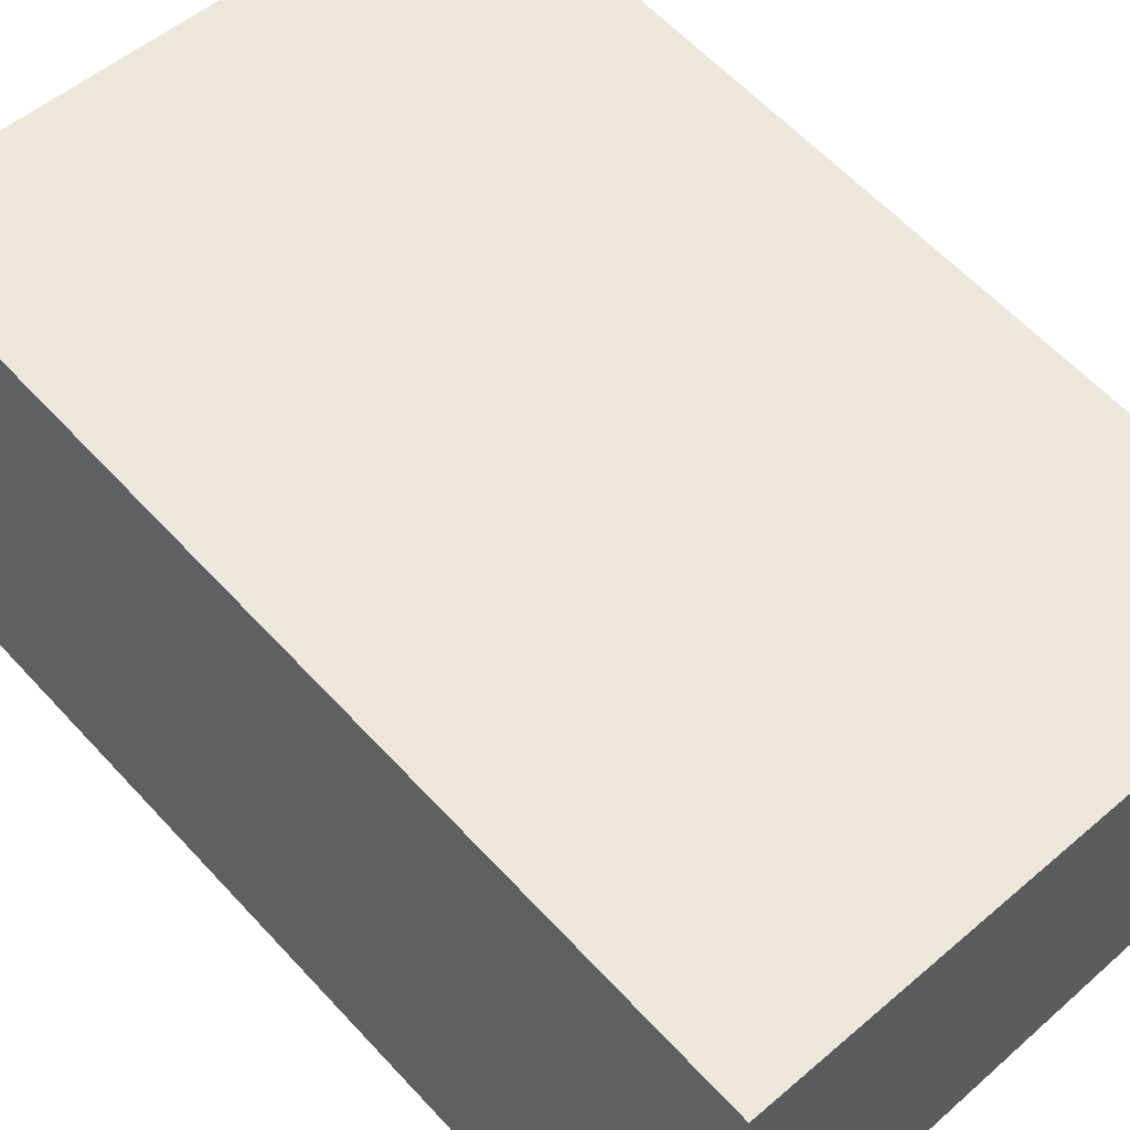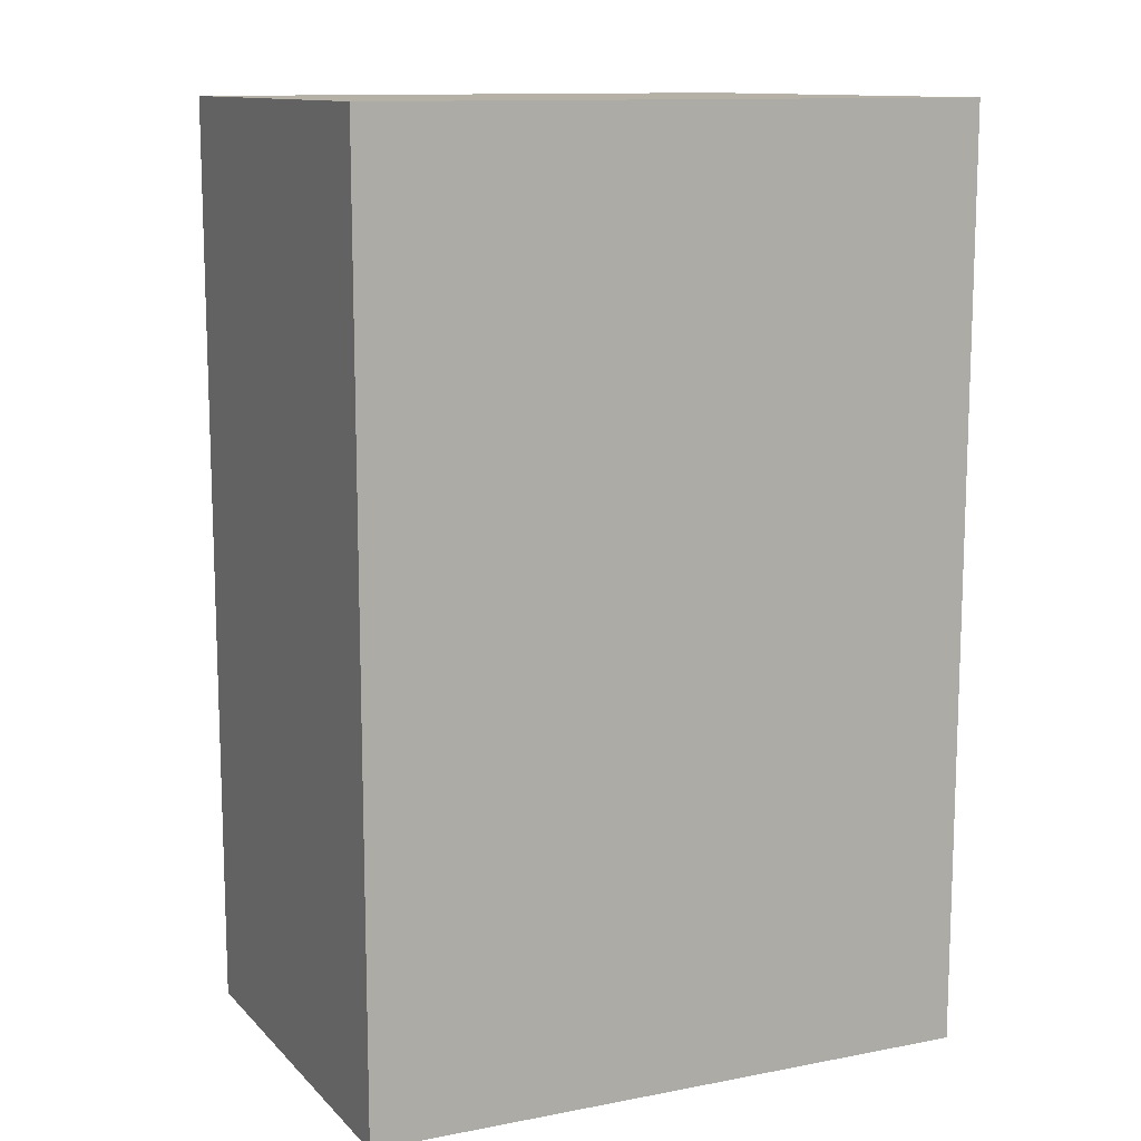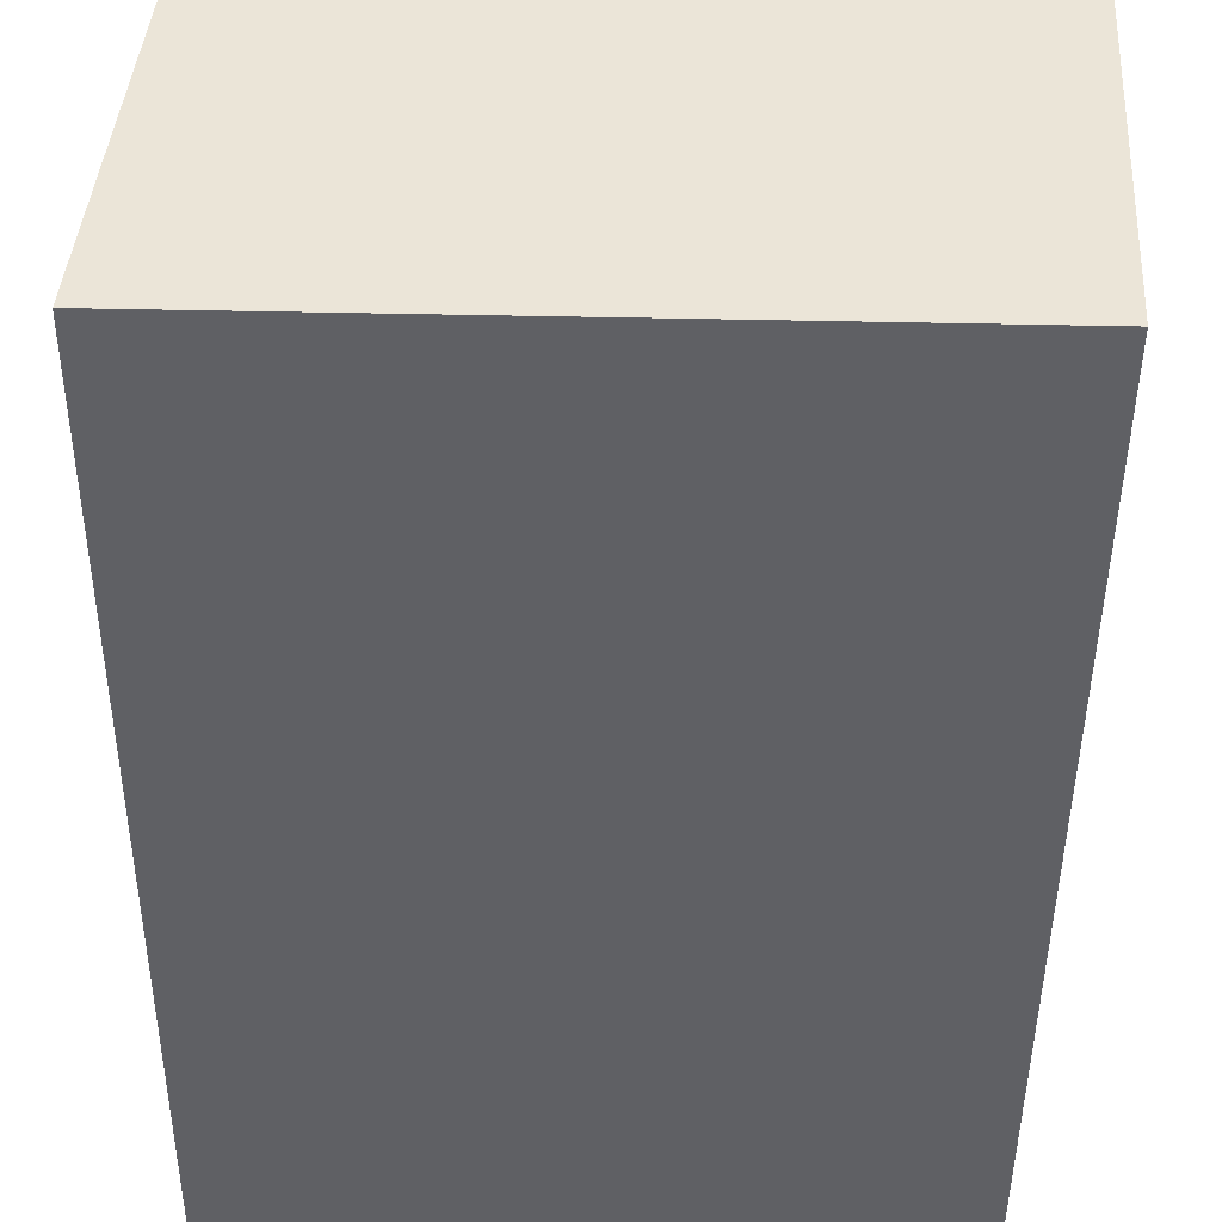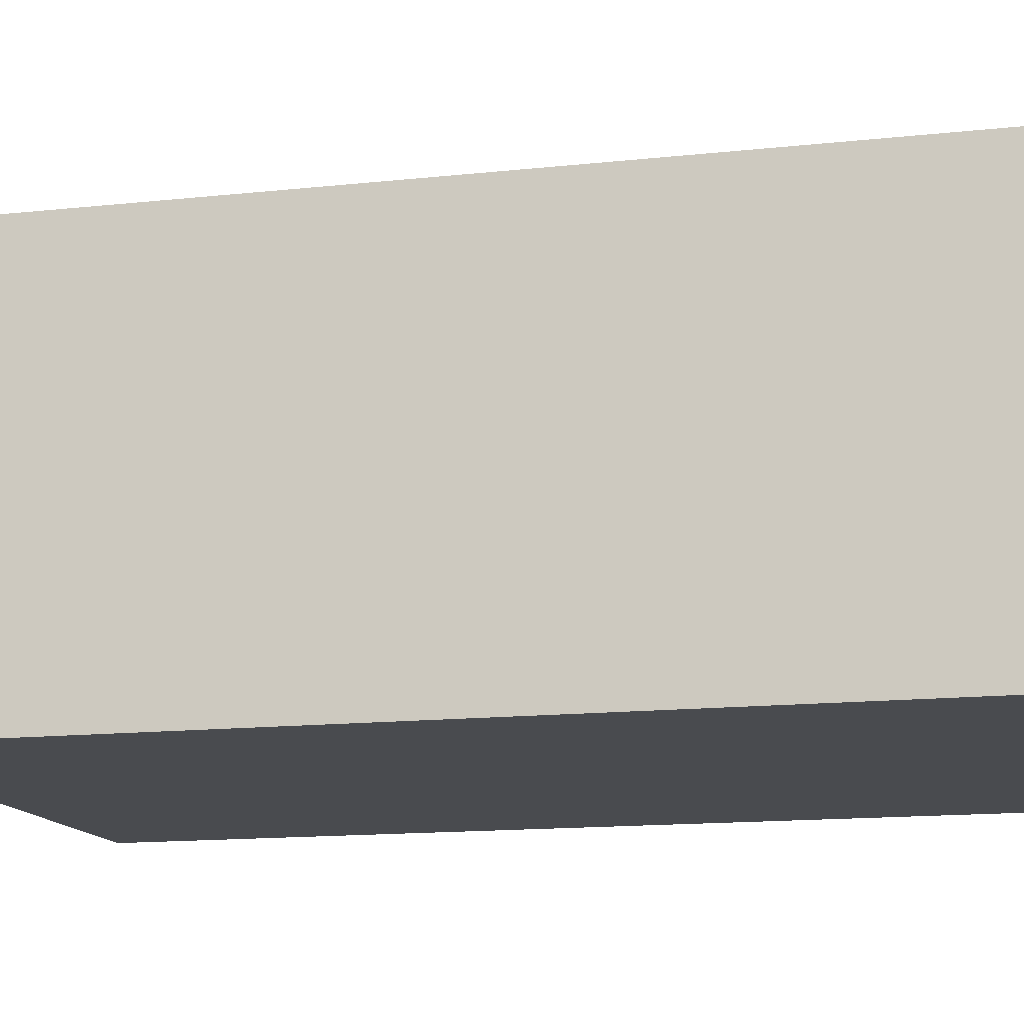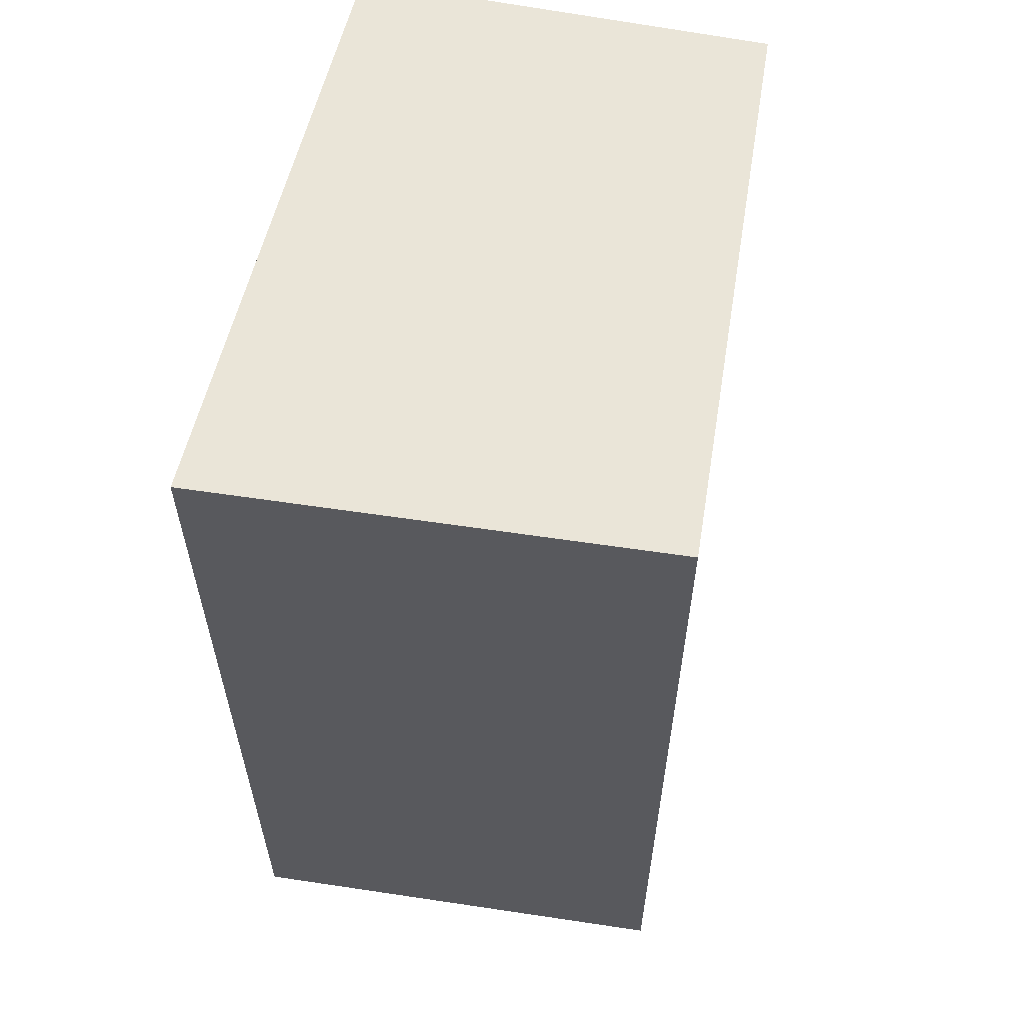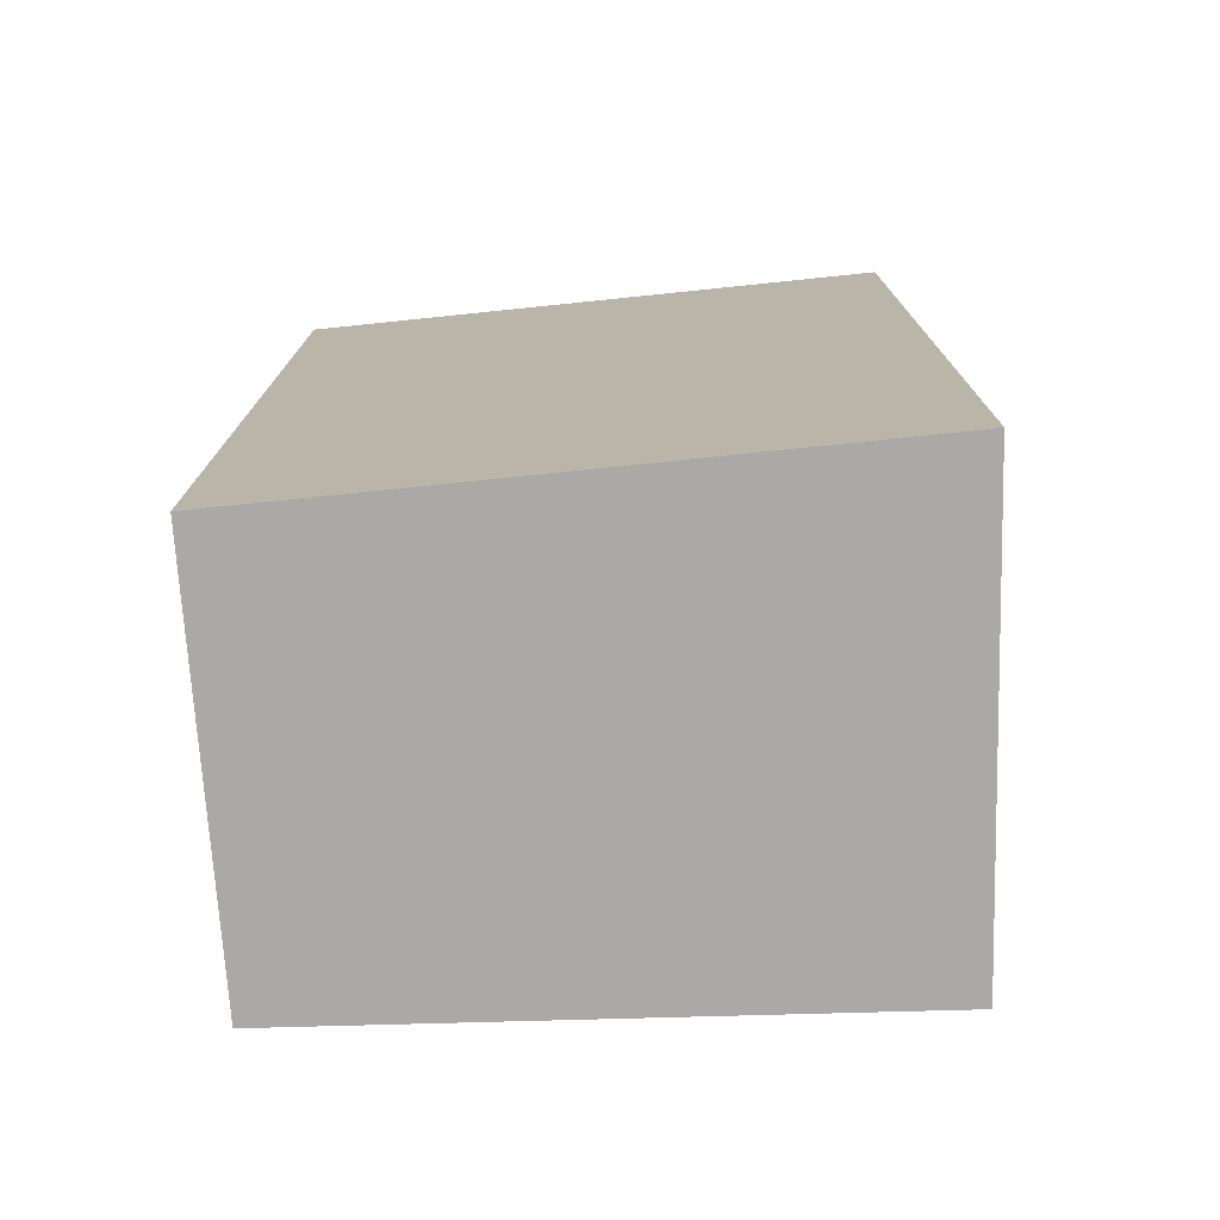
<metadata>
{"format":"obj","ext":"obj","renderer":"f3d","projection":"perspective","resolution":1024,"background":"white","views":[{"elev":60.7,"azim":-42.4,"up":"+Z"},{"elev":12.1,"azim":156.7,"up":"+Y"},{"elev":-44.7,"azim":-0.4,"up":"+Z"},{"elev":-14.9,"azim":102.9,"up":"+Z"},{"elev":59.3,"azim":-75.4,"up":"+Y"},{"elev":-75.4,"azim":-173.1,"up":"+Y"}]}
</metadata>
<code>
v  0.255 5.105 2.503
v  3.378 5.105 -0.061
v  0 5.105 3.126e-16
v  3.484 5.105 2.202
v  3.378 3.735e-18 -0.061
v  0 0 0
v  0.255 -1.533e-16 2.503
v  3.484 -1.348e-16 2.202
g defaultobject
f 1 2 3
f 2 1 4
f 5 3 2
f 3 5 6
f 6 1 3
f 1 6 7
f 7 4 1
f 4 7 8
f 8 2 4
f 2 8 5
f 5 7 6
f 7 5 8

</code>
